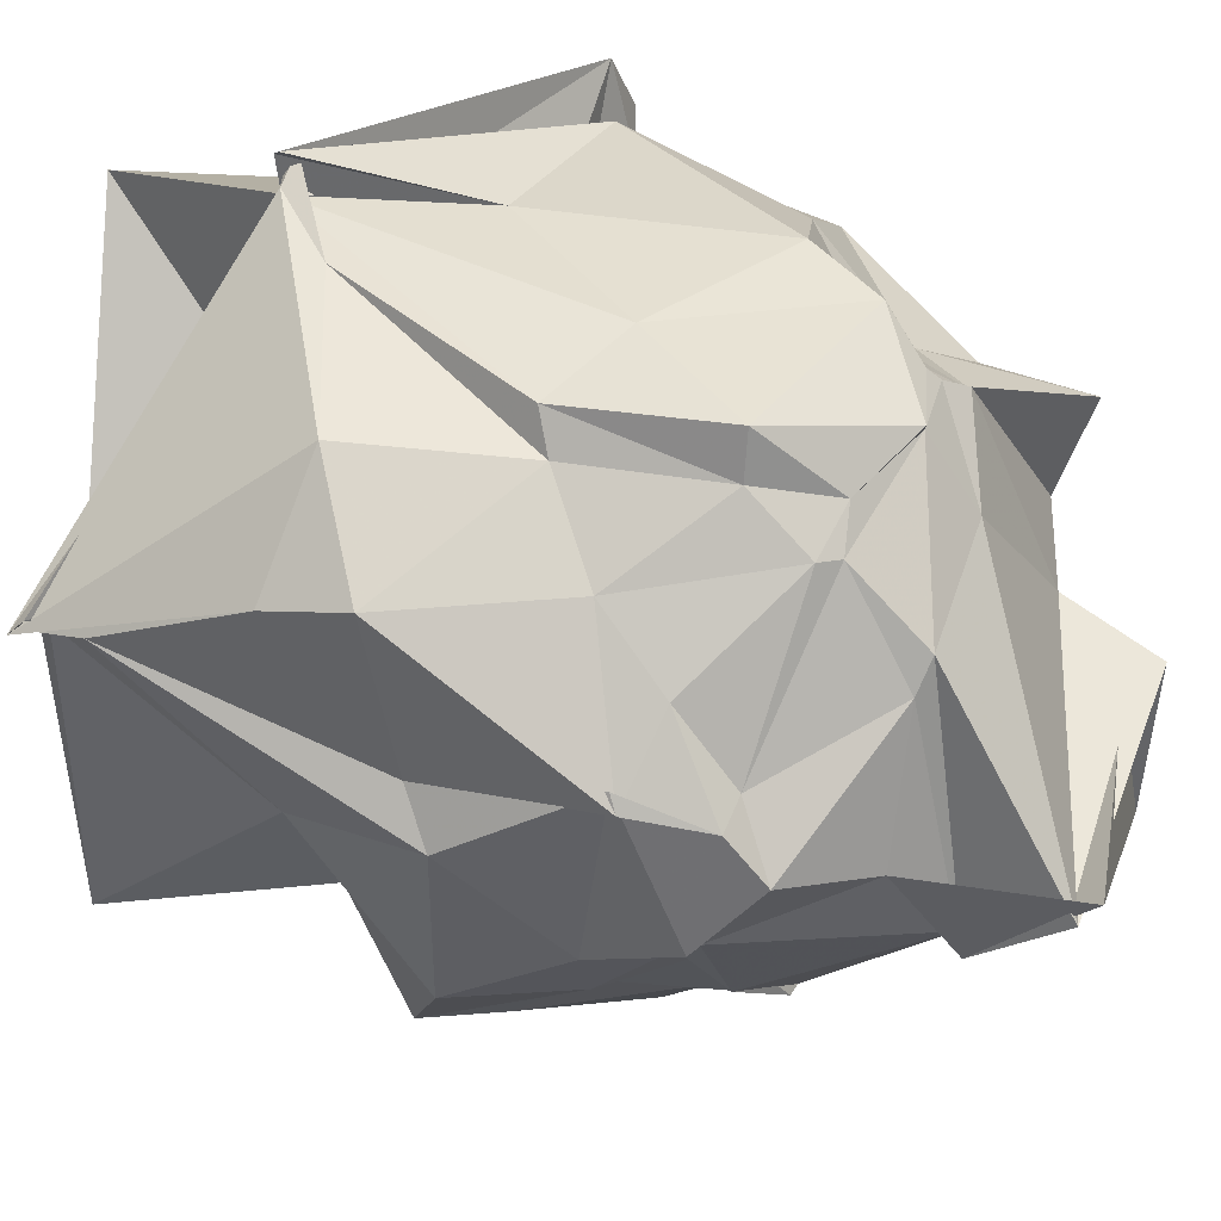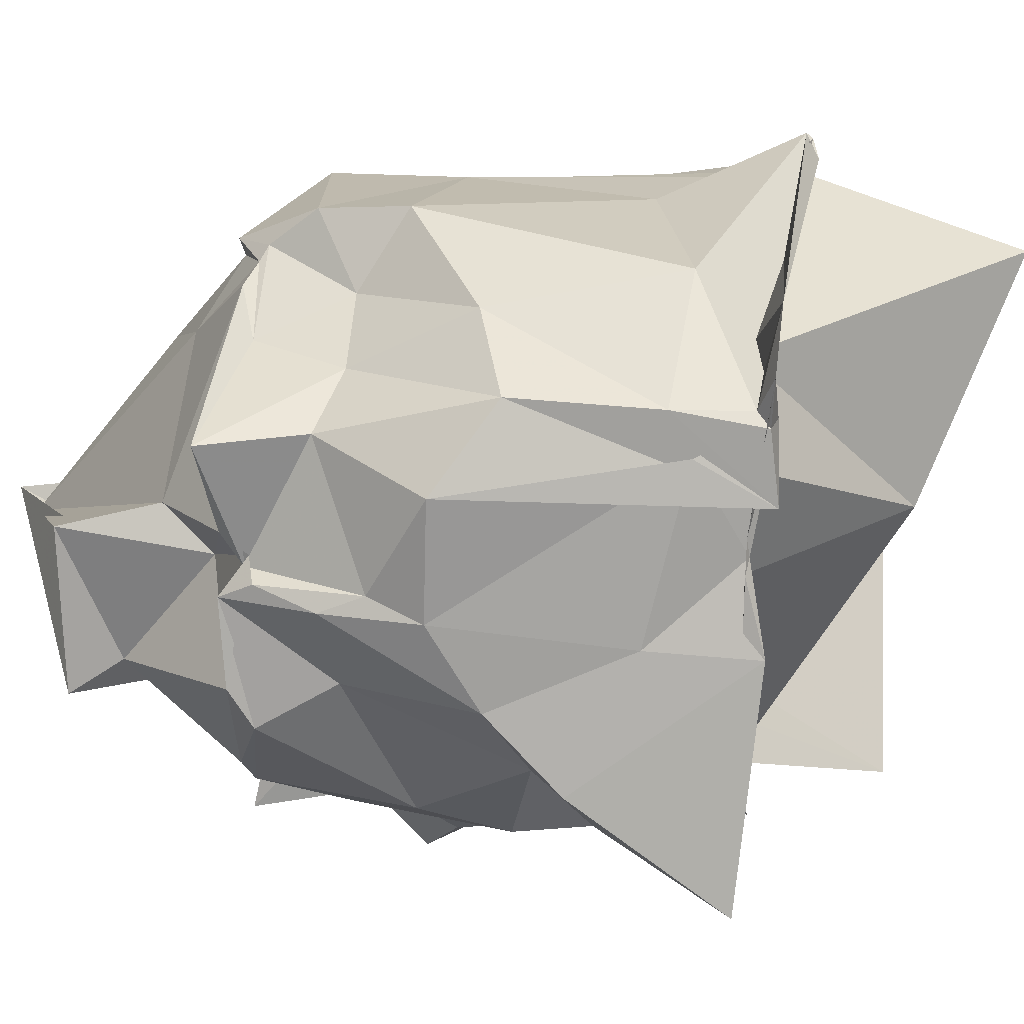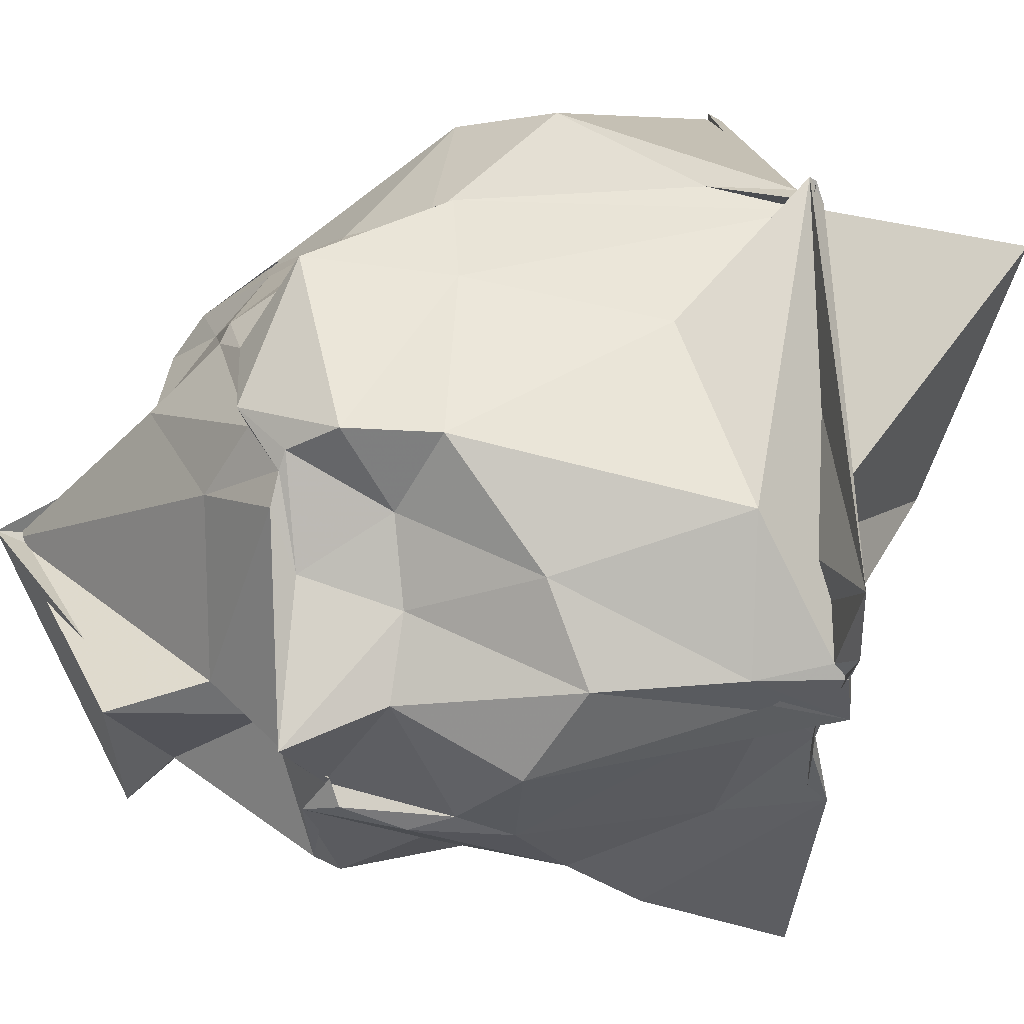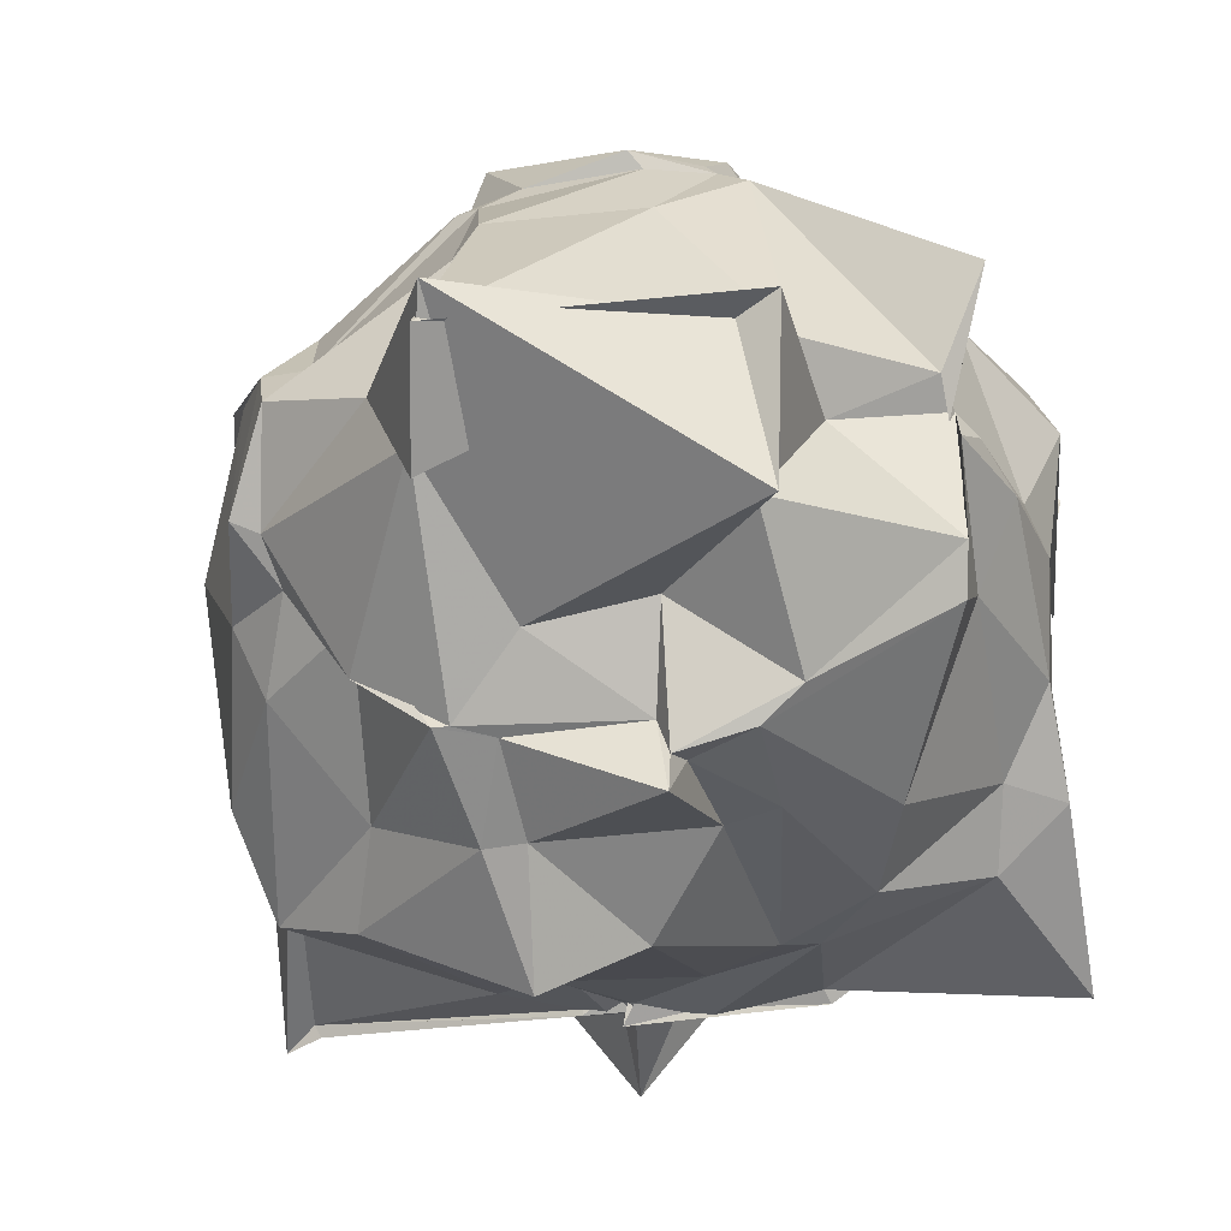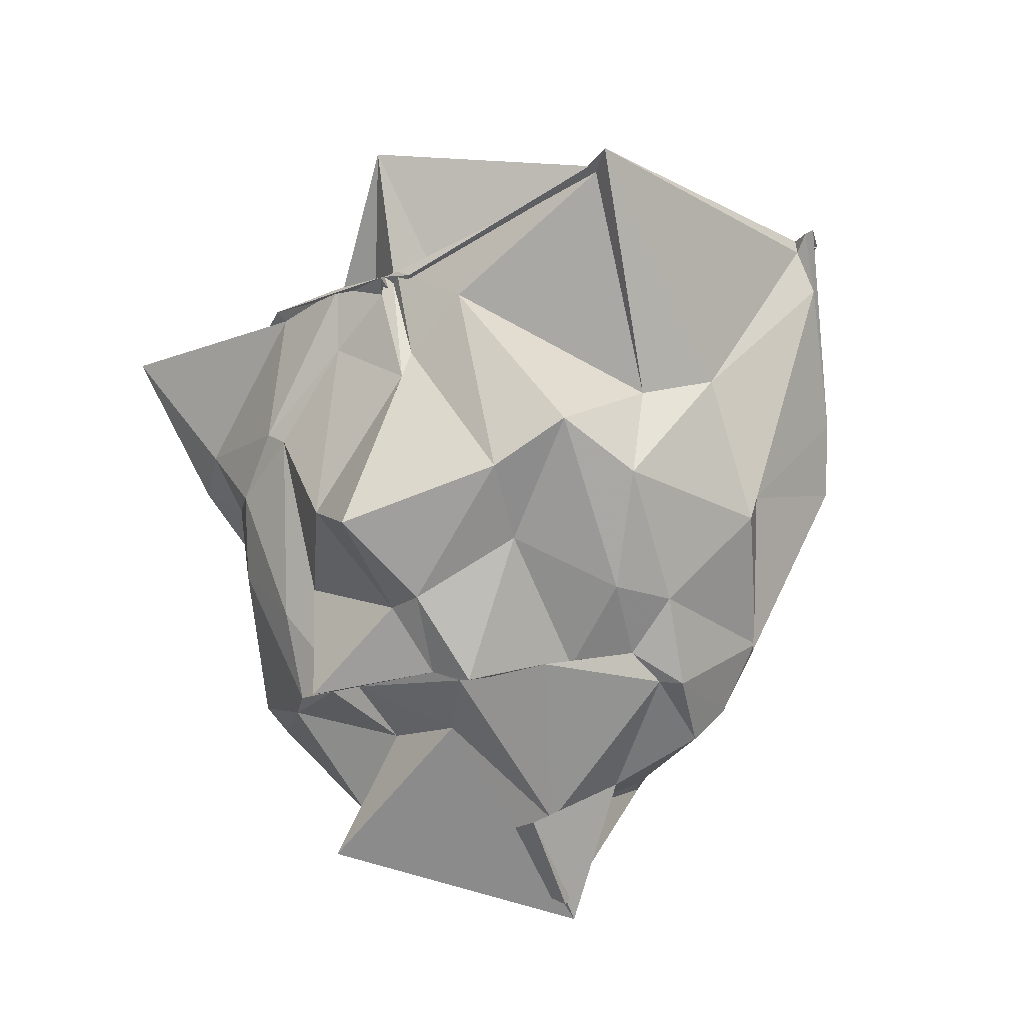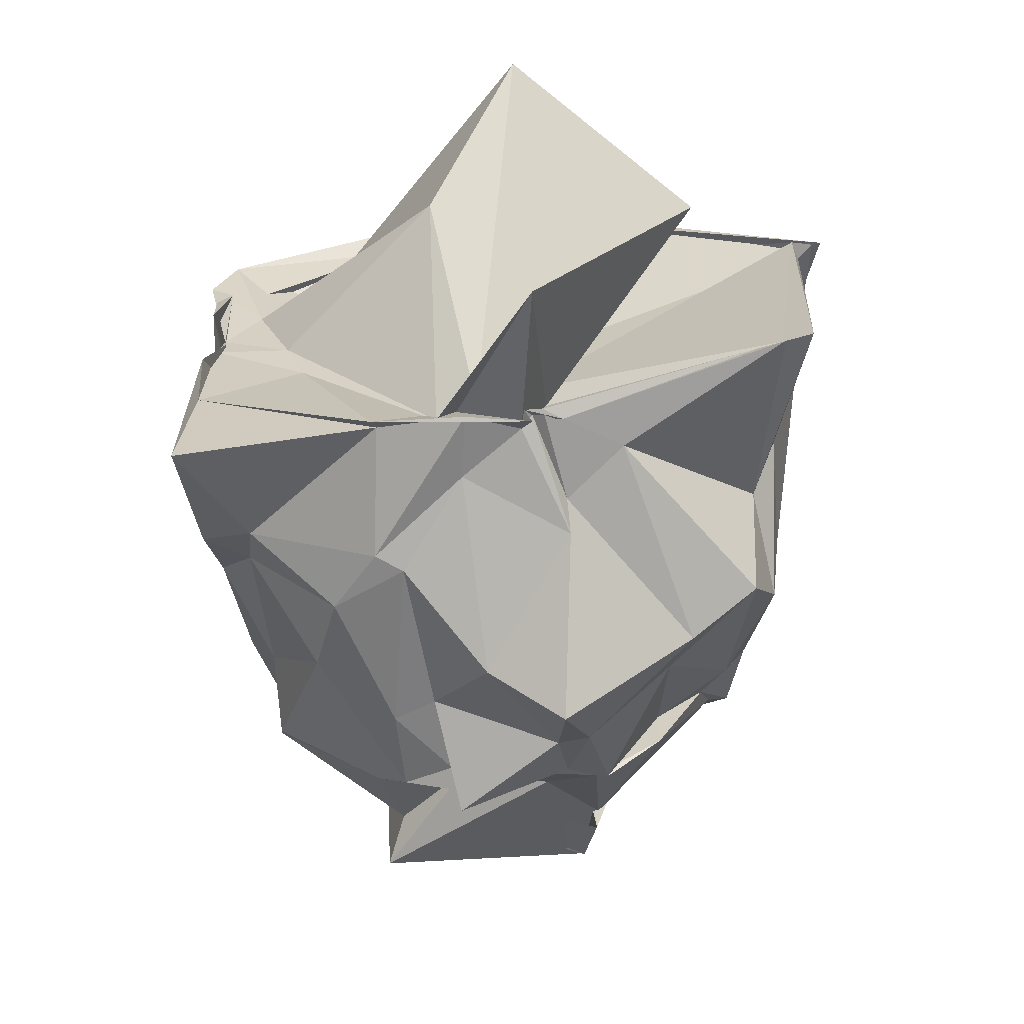
<metadata>
{"format":"obj","ext":"obj","renderer":"f3d","projection":"perspective","resolution":1024,"background":"white","views":[{"elev":40.6,"azim":123.0,"up":"+Y"},{"elev":14.4,"azim":-90.3,"up":"+Y"},{"elev":53.0,"azim":-103.0,"up":"+Y"},{"elev":-28.4,"azim":-174.2,"up":"+Y"},{"elev":-13.2,"azim":37.8,"up":"+Z"},{"elev":23.9,"azim":-1.1,"up":"+Z"}]}
</metadata>
<code>
v -1.55 -0.5963 0.9935
v -1.864 0.03497 -1.306
v -0.05658 0.3714 1.311
v 0.0008791 0.351 1.383
v 0.03931 0.3531 1.391
v -1.204 1.262 1.266
v -1.318 1.324 1.281
v -1.246 1.338 1.315
v -1.239 1.358 1.292
v -2.727 0.6486 0.9947
v -2.768 0.5986 1.037
v -2.695 0.6179 1.067
v -2.689 0.1532 0.9845
v -2.757 -0.1786 1.037
v -2.798 -1.063 0.9395
v -1.963 -0.9668 1.02
v -1.597 -1.019 1.085
v -1.364 -0.9884 1.019
v -1.319 -0.9625 1.069
v -1.277 -0.9889 1.106
v -0.2766 -0.8856 1.359
v -0.1763 -0.9613 1.415
v -0.01005 0.4275 1.131
v -0.1229 0.709 0.5792
v -0.4751 1.074 0.5936
v -1.048 1.186 0.9877
v -1.247 1.198 1.299
v -1.605 1.168 0.7262
v -2.338 1.043 0.8176
v -2.737 0.6539 0.71
v -2.76 0.3324 1.069
v -2.746 0.4948 0.7886
v -2.722 -0.155 0.6317
v -2.741 -0.6581 0.3804
v -2.516 -0.8396 0.4874
v -1.978 -1.043 0.4694
v -1.61 -0.9951 0.8074
v -1.161 -1.083 0.5856
v -1.174 -1.007 0.7106
v -0.9397 -0.9743 0.934
v -0.3279 -0.487 0.4997
v -0.2011 -0.1442 0.6067
v -0.207 0.2117 0.1561
v -0.1902 0.7932 0.2781
v -0.8112 1.011 0.05097
v -0.8729 1.142 0.127
v -1.273 1.201 0.0594
v -1.915 1.19 -0.1293
v -2.363 0.9184 0.1076
v -2.681 0.6842 0.1778
v -2.771 0.3698 -0.06426
v -2.712 -0.06875 -0.07588
v -2.695 -0.3802 0.1118
v -2.544 -0.63 0.2769
v -2.158 -0.996 0.2139
v -1.859 -1.068 0.4117
v -1.511 -1.224 0.01193
v -1.189 -1.415 -0.1103
v -0.6381 -1.11 0.1055
v -0.3649 -0.9988 0.285
v -0.241 -0.69 0.1042
v -0.1333 0.04326 0.02532
v -0.3139 0.326 -0.4957
v -0.6227 0.7775 -0.2221
v -1.004 1.02 -0.4655
v -1.052 1.188 -0.4483
v -1.8 1.166 -0.4543
v -1.979 0.8977 -0.317
v -2.23 0.6866 -0.3437
v -2.478 0.518 -0.4476
v -2.641 0.009176 -0.269
v -2.615 -0.05729 -0.4352
v -2.489 -0.3405 -0.367
v -2.25 -0.8728 -0.118
v -1.912 -0.9705 -0.346
v -1.74 -0.9783 -0.2567
v -1.204 -1.078 -0.4124
v -1.069 -1.08 -0.3849
v -0.7124 -0.8829 -0.1467
v -0.425 -0.5574 -0.3369
v -0.3181 -0.3227 -0.3641
v -0.3365 0.3831 -0.4581
v -0.565 0.566 -0.509
v -1.002 0.8506 -0.7043
v -1.199 0.941 -0.6966
v -1.518 1.017 -0.7564
v -1.743 1.028 -0.6314
v -2.047 0.748 -0.6685
v -2.555 0.4954 -0.8363
v -2.429 0.05338 -0.6837
v -2.517 0.0142 -0.6499
v -2.46 -0.04558 -0.7722
v -2.452 -0.5115 -0.6593
v -1.874 -0.8961 -0.71
v -1.667 -0.9411 -0.6108
v -1.627 -1.095 -0.7404
v -1.151 -0.8728 -0.6631
v -0.9699 -0.8557 -0.7118
v -0.7207 -0.4743 -0.6263
v -0.5094 -0.3276 -0.5756
v -0.3662 -0.1611 -0.6995
v -0.4481 0.282 -0.7578
v -0.08399 0.4028 1.379
v 0.01987 0.4222 1.332
v -1.327 1.231 1.259
v -1.281 1.266 1.309
v -1.294 1.269 1.334
v -2.707 1 1.073
v -2.81 0.7741 1.044
v -2.699 0.2188 0.974
v -2.727 0.09819 0.9678
v -2.75 -0.4695 0.9545
v -1.985 -1.001 1.058
v -1.322 -1.045 1.073
v -1.354 -0.9838 1.1
v -1.194 -1.005 1.067
v -0.2973 -0.9274 1.368
v -1.345 -0.4308 0.9745
v -1.174 0.02293 1.023
v -1.231 1.229 1.231
v -2.305 0.7457 0.9875
v -2.543 0.402 1.02
v -2.396 0.0181 1.005
v -2.314 -0.2231 0.986
v -1.635 -0.7233 0.9908
v -1.36 -0.8901 1.012
v -1.25 -0.6044 0.9689
v -0.6066 -0.1115 1.699
v -1.362 0.9418 2.091
v -1.747 0.08103 1.659
v -1.716 -0.8908 1.02
v -1.325 -1.072 1.638
v -0.5894 0.3161 -0.7314
v -1.075 0.8352 -0.7547
v -1.564 0.9636 -0.7291
v -1.782 0.9756 -0.6641
v -1.878 0.9103 -0.7143
v -2.413 0.1675 -0.7664
v -2.448 0.09708 -0.6648
v -2.464 -0.3677 -0.7497
v -2.003 -0.7886 -0.7504
v -1.629 -0.9689 -0.713
v -1.589 -0.8473 -0.6797
v -1.022 -0.8532 -0.7085
v -0.7243 -0.6588 -0.645
v -0.4583 -0.2003 -0.6872
v -0.4875 0.1124 -0.8961
v -1.042 0.4734 -1.019
v -1.12 0.5843 -1.032
v -1.609 0.6944 -0.9097
v -2.009 0.1679 -1.001
v -2.083 0.001099 -0.8146
v -1.903 -0.4346 -1.168
v -1.62 -0.5543 -0.8605
v -1.235 -0.6396 -0.8666
v -0.974 -0.2756 -1.246
v -0.8234 -0.01068 -1.082
v -0.9872 -0.3916 -1.267
v -1.029 -0.1091 -1.596
v -1.994 0.07785 -1.383
v -1.972 -0.5423 -1.36
v -1.055 -0.01091 -1.654
f 3 23 4
f 4 23 24
f 4 24 5
f 5 24 25
f 5 25 6
f 6 25 26
f 6 26 7
f 7 26 27
f 7 27 8
f 8 27 28
f 8 28 9
f 9 28 29
f 9 29 10
f 10 29 30
f 10 30 11
f 11 30 31
f 11 31 12
f 12 31 32
f 12 32 13
f 13 32 33
f 13 33 14
f 14 33 34
f 14 34 15
f 15 34 35
f 15 35 16
f 16 35 36
f 16 36 17
f 17 36 37
f 17 37 18
f 18 37 38
f 18 38 19
f 19 38 39
f 19 39 20
f 20 39 40
f 20 40 21
f 21 40 41
f 21 41 22
f 22 41 42
f 22 42 3
f 3 42 23
f 23 43 24
f 24 43 44
f 24 44 25
f 25 44 45
f 25 45 26
f 26 45 46
f 26 46 27
f 27 46 47
f 27 47 28
f 28 47 48
f 28 48 29
f 29 48 49
f 29 49 30
f 30 49 50
f 30 50 31
f 31 50 51
f 31 51 32
f 32 51 52
f 32 52 33
f 33 52 53
f 33 53 34
f 34 53 54
f 34 54 35
f 35 54 55
f 35 55 36
f 36 55 56
f 36 56 37
f 37 56 57
f 37 57 38
f 38 57 58
f 38 58 39
f 39 58 59
f 39 59 40
f 40 59 60
f 40 60 41
f 41 60 61
f 41 61 42
f 42 61 62
f 42 62 23
f 23 62 43
f 43 63 44
f 44 63 64
f 44 64 45
f 45 64 65
f 45 65 46
f 46 65 66
f 46 66 47
f 47 66 67
f 47 67 48
f 48 67 68
f 48 68 49
f 49 68 69
f 49 69 50
f 50 69 70
f 50 70 51
f 51 70 71
f 51 71 52
f 52 71 72
f 52 72 53
f 53 72 73
f 53 73 54
f 54 73 74
f 54 74 55
f 55 74 75
f 55 75 56
f 56 75 76
f 56 76 57
f 57 76 77
f 57 77 58
f 58 77 78
f 58 78 59
f 59 78 79
f 59 79 60
f 60 79 80
f 60 80 61
f 61 80 81
f 61 81 62
f 62 81 82
f 62 82 43
f 43 82 63
f 63 83 64
f 64 83 84
f 64 84 65
f 65 84 85
f 65 85 66
f 66 85 86
f 66 86 67
f 67 86 87
f 67 87 68
f 68 87 88
f 68 88 69
f 69 88 89
f 69 89 70
f 70 89 90
f 70 90 71
f 71 90 91
f 71 91 72
f 72 91 92
f 72 92 73
f 73 92 93
f 73 93 74
f 74 93 94
f 74 94 75
f 75 94 95
f 75 95 76
f 76 95 96
f 76 96 77
f 77 96 97
f 77 97 78
f 78 97 98
f 78 98 79
f 79 98 99
f 79 99 80
f 80 99 100
f 80 100 81
f 81 100 101
f 81 101 82
f 82 101 102
f 82 102 63
f 63 102 83
f 103 104 118
f 104 119 118
f 104 105 119
f 105 120 119
f 105 106 120
f 106 107 120
f 107 121 120
f 107 108 121
f 108 122 121
f 108 109 122
f 109 110 122
f 110 123 122
f 110 111 123
f 111 124 123
f 111 112 124
f 112 113 124
f 113 125 124
f 113 114 125
f 114 126 125
f 114 115 126
f 115 116 126
f 116 127 126
f 116 117 127
f 117 118 127
f 117 103 118
f 118 119 128
f 119 129 128
f 119 120 129
f 120 121 129
f 121 130 129
f 121 122 130
f 122 123 130
f 123 131 130
f 123 124 131
f 124 125 131
f 125 132 131
f 125 126 132
f 126 127 132
f 127 128 132
f 127 118 128
f 133 148 134
f 134 148 149
f 134 149 135
f 135 149 150
f 135 150 136
f 136 150 137
f 137 150 151
f 137 151 138
f 138 151 152
f 138 152 139
f 139 152 140
f 140 152 153
f 140 153 141
f 141 153 154
f 141 154 142
f 142 154 143
f 143 154 155
f 143 155 144
f 144 155 156
f 144 156 145
f 145 156 146
f 146 156 157
f 146 157 147
f 147 157 148
f 147 148 133
f 148 158 149
f 149 158 159
f 149 159 150
f 150 159 151
f 151 159 160
f 151 160 152
f 152 160 153
f 153 160 161
f 153 161 154
f 154 161 155
f 155 161 162
f 155 162 156
f 156 162 157
f 157 162 158
f 157 158 148
f 3 4 103
f 103 4 104
f 4 5 104
f 104 5 105
f 5 6 105
f 105 6 106
f 6 7 106
f 7 8 106
f 106 8 107
f 8 9 107
f 107 9 108
f 9 10 108
f 108 10 109
f 10 11 109
f 11 12 109
f 109 12 110
f 12 13 110
f 110 13 111
f 13 14 111
f 111 14 112
f 14 15 112
f 15 16 112
f 112 16 113
f 16 17 113
f 113 17 114
f 17 18 114
f 114 18 115
f 18 19 115
f 19 20 115
f 115 20 116
f 20 21 116
f 116 21 117
f 21 22 117
f 117 22 103
f 22 3 103
f 83 133 84
f 84 133 134
f 84 134 85
f 85 134 135
f 85 135 86
f 86 135 136
f 86 136 87
f 87 136 88
f 88 136 137
f 88 137 89
f 89 137 138
f 89 138 90
f 90 138 139
f 90 139 91
f 91 139 92
f 92 139 140
f 92 140 93
f 93 140 141
f 93 141 94
f 94 141 142
f 94 142 95
f 95 142 96
f 96 142 143
f 96 143 97
f 97 143 144
f 97 144 98
f 98 144 145
f 98 145 99
f 99 145 100
f 100 145 146
f 100 146 101
f 101 146 147
f 101 147 102
f 102 147 133
f 102 133 83
f 128 129 1
f 129 130 1
f 130 131 1
f 131 132 1
f 132 128 1
f 159 158 2
f 160 159 2
f 161 160 2
f 162 161 2
f 158 162 2

</code>
